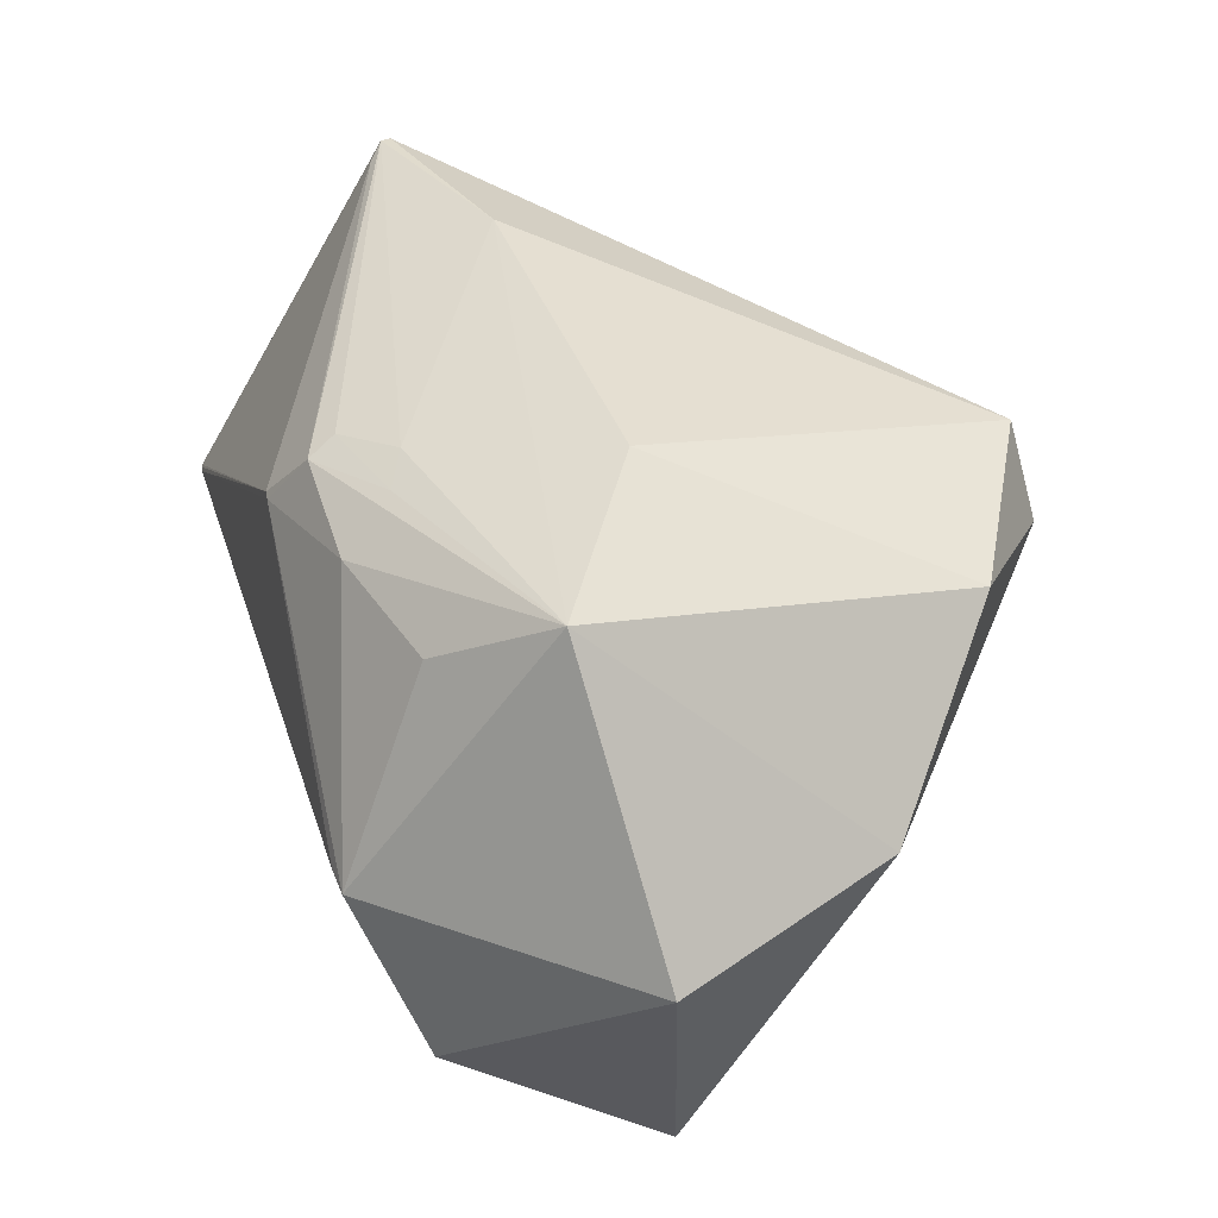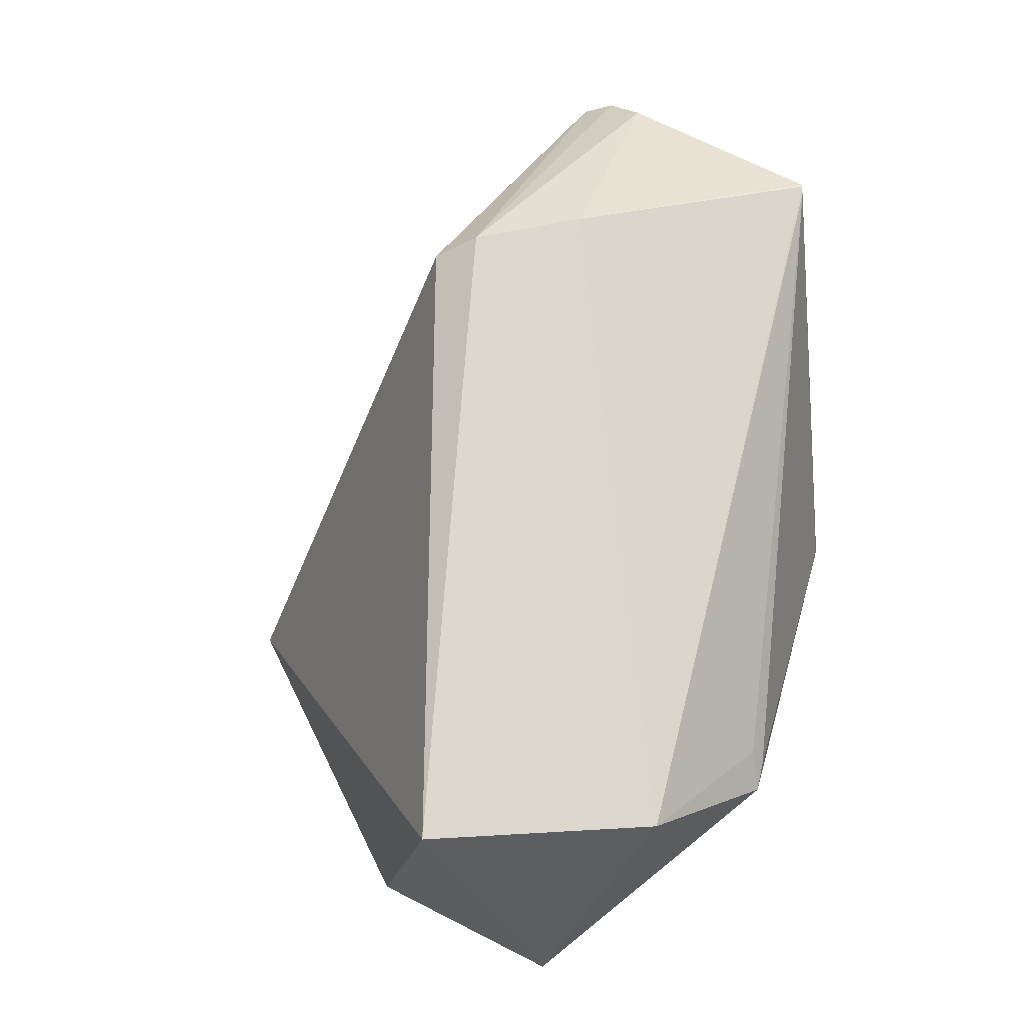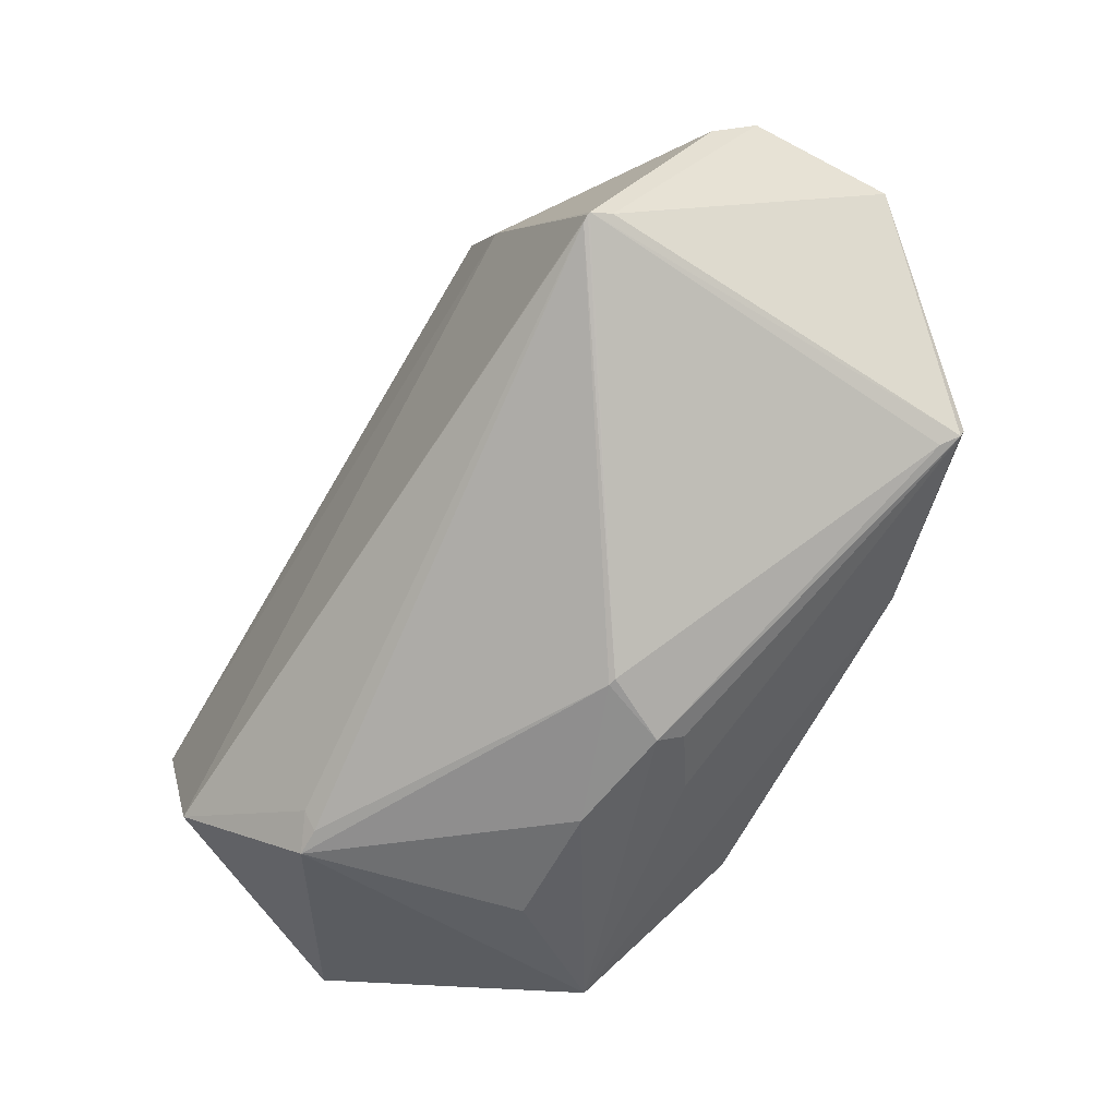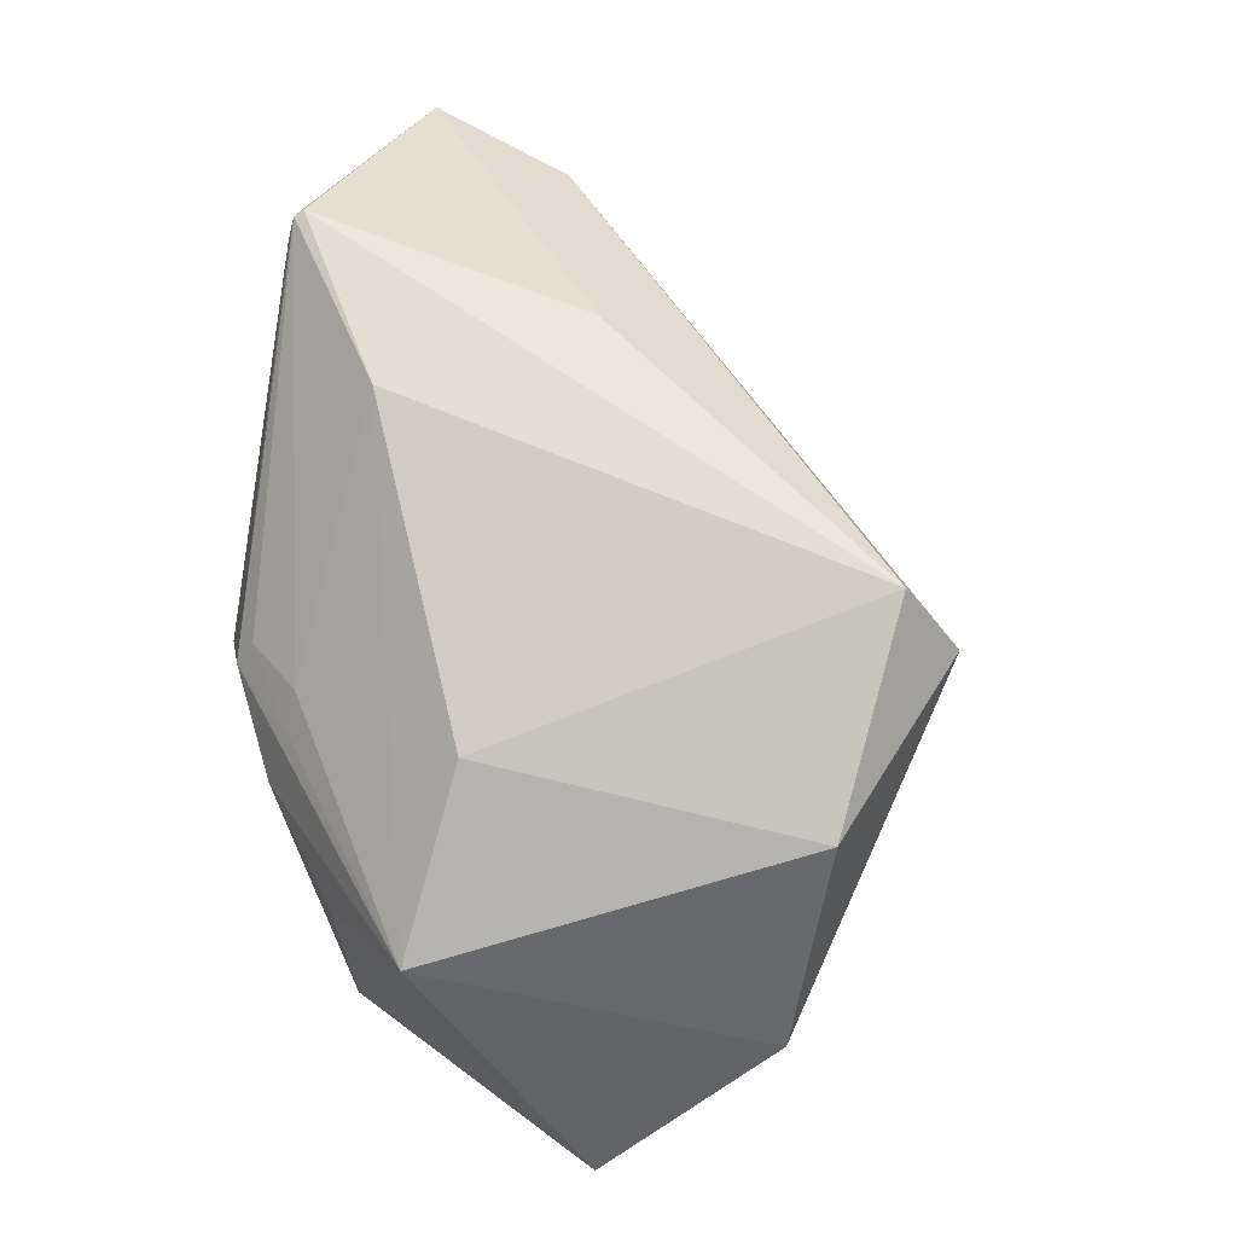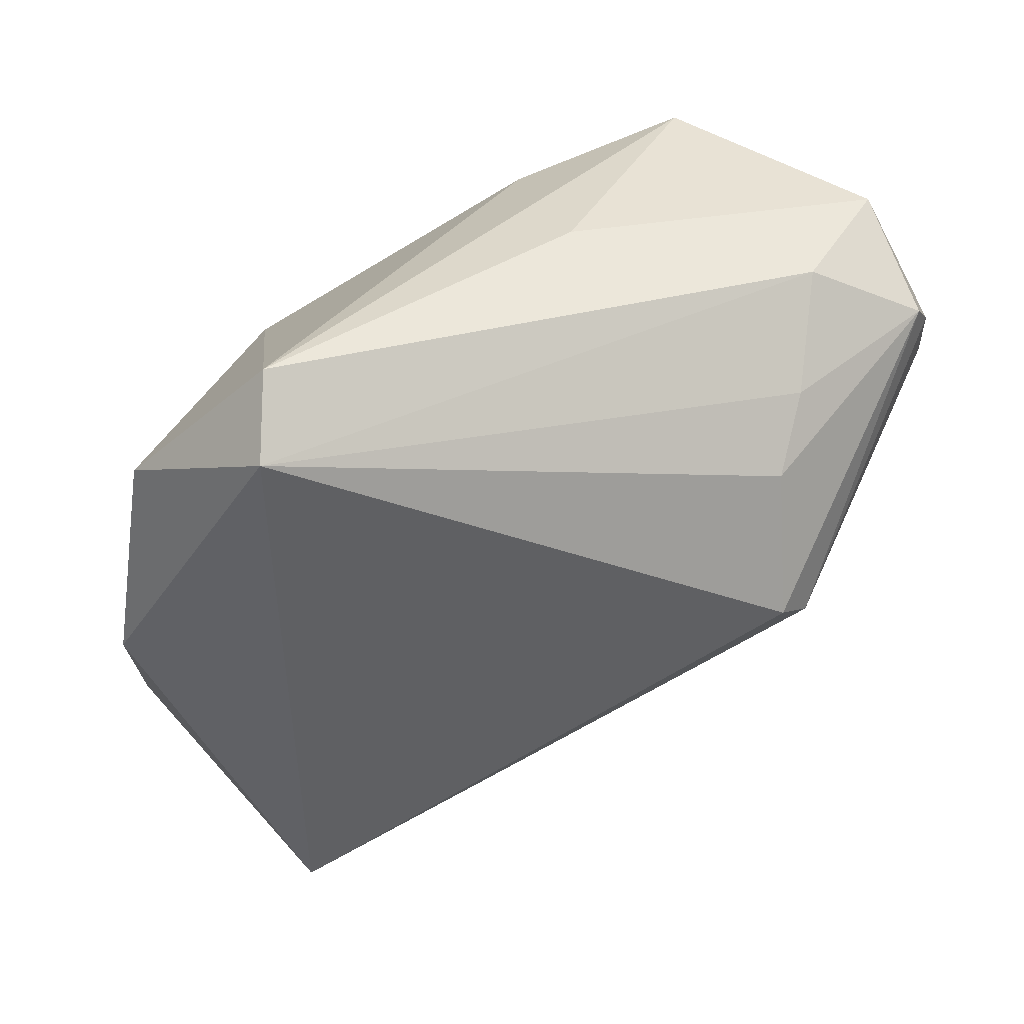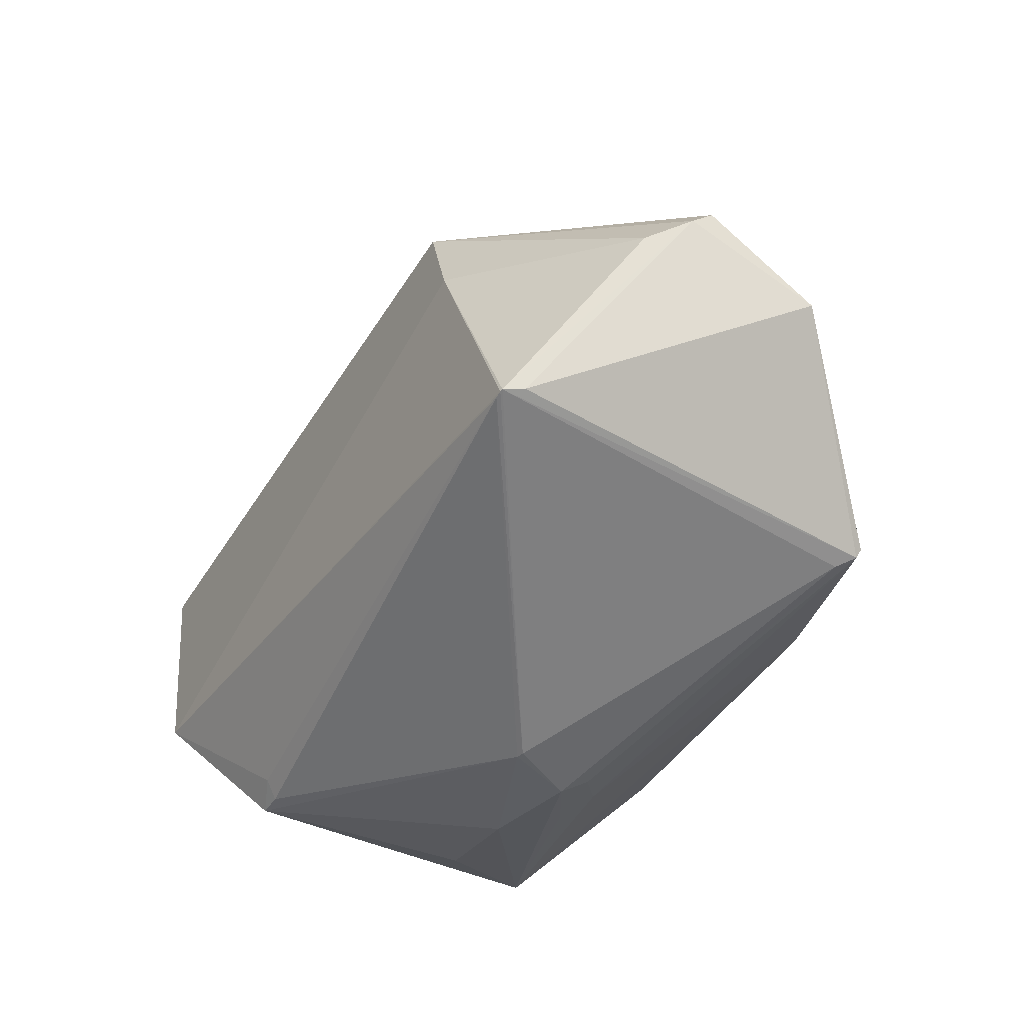
<metadata>
{"format":"obj","ext":"obj","renderer":"f3d","projection":"perspective","resolution":1024,"background":"white","views":[{"elev":10.3,"azim":161.4,"up":"+Y"},{"elev":13.1,"azim":14.3,"up":"+Z"},{"elev":9.4,"azim":103.3,"up":"+Z"},{"elev":-41.5,"azim":-163.0,"up":"+Z"},{"elev":9.4,"azim":-82.2,"up":"+Y"},{"elev":35.2,"azim":109.9,"up":"+Z"}]}
</metadata>
<code>
o
v -89.91 -42.36 -37.72
v -14.45 -122.1 -109.5
v 29.73 -221.8 -49
v 29.73 -221.8 -49
v -14.45 -122.1 -109.5
v 55.75 -154.9 -121.2
v -89.91 -42.36 -37.72
v -48.42 -51.1 -93.56
v -14.45 -122.1 -109.5
v -81.03 -10.85 -38.24
v -48.42 -51.1 -93.56
v -89.91 -42.36 -37.72
v 29.73 -221.8 -49
v 55.75 -154.9 -121.2
v 104.1 -188.3 -49.56
v 55.75 -154.9 -121.2
v 131.4 -136.5 -51.75
v 104.1 -188.3 -49.56
v 131.4 -136.5 -51.75
v 129.4 -135.6 -37.65
v 104.1 -188.3 -49.56
v 132.3 -131.5 -43.5
v 129.4 -135.6 -37.65
v 131.4 -136.5 -51.75
v -14.45 -122.1 -109.5
v 82.71 -51.98 -109
v 55.75 -154.9 -121.2
v -48.42 -51.1 -93.56
v 82.71 -51.98 -109
v -14.45 -122.1 -109.5
v 55.75 -154.9 -121.2
v 82.71 -51.98 -109
v 131.4 -136.5 -51.75
v 129.4 -135.6 -37.65
v 129.6 -42.03 155
v 104.1 -188.3 -49.56
v 104.1 -188.3 -49.56
v 129.6 -42.03 155
v 129.2 -40.82 157.4
v 132.3 -131.5 -43.5
v 129.6 -42.03 155
v 129.4 -135.6 -37.65
v 82.71 -51.98 -109
v 112.4 -66.06 -72.04
v 131.4 -136.5 -51.75
v -89.91 -42.36 -37.72
v 29.73 -221.8 -49
v 2.764 -106.6 134.6
v 46.31 -1.848 184.5
v 128.9 -40.16 158
v 125.2 -33.71 157.5
v 35 1.659 181.6
v 46.31 -1.848 184.5
v 50.07 41.89 162.2
v 46.31 -1.848 184.5
v 125.2 -33.71 157.5
v 50.07 41.89 162.2
v 29.73 -221.8 -49
v 18.48 -107.9 142.3
v 2.764 -106.6 134.6
v 2.764 -106.6 134.6
v 18.48 -107.9 142.3
v 35 1.659 181.6
v 35 1.659 181.6
v 18.48 -107.9 142.3
v 46.31 -1.848 184.5
v 46.31 -1.848 184.5
v 59.81 -14.62 182.5
v 128.9 -40.16 158
v 18.48 -107.9 142.3
v 59.81 -14.62 182.5
v 46.31 -1.848 184.5
v -89.91 -42.36 -37.72
v 2.764 -106.6 134.6
v -6.853 -54.75 133.2
v 2.764 -106.6 134.6
v 35 1.659 181.6
v -6.853 -54.75 133.2
v 35 1.659 181.6
v 50.07 41.89 162.2
v 12.21 17.24 142.7
v -81.03 -10.85 -38.24
v -89.91 -42.36 -37.72
v 12.21 17.24 142.7
v -89.91 -42.36 -37.72
v -6.853 -54.75 133.2
v 0.09411 -25.28 139.5
v -89.91 -42.36 -37.72
v 0.09411 -25.28 139.5
v 12.21 17.24 142.7
v 35 1.659 181.6
v 0.09411 -25.28 139.5
v -6.853 -54.75 133.2
v 35 1.659 181.6
v 12.21 17.24 142.7
v 0.09411 -25.28 139.5
v 112.4 -66.06 -72.04
v 126.4 -43.18 -36.13
v 131.4 -136.5 -51.75
v 82.71 -51.98 -109
v 126.4 -43.18 -36.13
v 112.4 -66.06 -72.04
v 29.73 -221.8 -49
v 104.1 -188.3 -49.56
v 53.42 -89.83 148.2
v 29.73 -221.8 -49
v 53.42 -89.83 148.2
v 18.48 -107.9 142.3
v 104.1 -188.3 -49.56
v 129.2 -40.82 157.4
v 53.42 -89.83 148.2
v 129.2 -40.82 157.4
v 128.9 -40.16 158
v 53.42 -89.83 148.2
v 59.81 -14.62 182.5
v 53.42 -89.83 148.2
v 128.9 -40.16 158
v 18.48 -107.9 142.3
v 53.42 -89.83 148.2
v 59.81 -14.62 182.5
v -81.03 -10.85 -38.24
v 51.58 -9.843 -69.43
v -48.42 -51.1 -93.56
v -48.42 -51.1 -93.56
v 51.58 -9.843 -69.43
v 82.71 -51.98 -109
v 128.9 -40.16 158
v 82.21 71.13 86.38
v 125.2 -33.71 157.5
v 125.2 -33.71 157.5
v 82.21 71.13 86.38
v 50.07 41.89 162.2
v 82.21 71.13 86.38
v 78.78 71.77 87.49
v 50.07 41.89 162.2
v 128.9 -40.16 158
v 86.18 64.9 83.73
v 82.21 71.13 86.38
v 132.3 -131.5 -43.5
v 131.4 -136.5 -51.75
v 137.3 -31.86 11.41
v 126.4 -43.18 -36.13
v 137.3 -31.86 11.41
v 131.4 -136.5 -51.75
v 132.3 -131.5 -43.5
v 137.3 -31.86 11.41
v 129.6 -42.03 155
v 129.6 -42.03 155
v 137.2 -29.88 13.37
v 129.2 -40.82 157.4
v 137.3 -31.86 11.41
v 137.2 -29.88 13.37
v 129.6 -42.03 155
v 129.2 -40.82 157.4
v 137.2 -29.88 13.37
v 128.9 -40.16 158
v 128.9 -40.16 158
v 137.2 -29.88 13.37
v 86.18 64.9 83.73
v 82.71 -51.98 -109
v 129.2 -18 -7.619
v 126.4 -43.18 -36.13
v 86.18 64.9 83.73
v 129.2 -18 -7.619
v 82.21 71.13 86.38
v 137.2 -29.88 13.37
v 129.2 -18 -7.619
v 86.18 64.9 83.73
v 126.4 -43.18 -36.13
v 129.2 -18 -7.619
v 137.3 -31.86 11.41
v 137.3 -31.86 11.41
v 129.2 -18 -7.619
v 137.2 -29.88 13.37
v 82.71 -51.98 -109
v 111.9 -24.01 -36.65
v 129.2 -18 -7.619
v 50.07 41.89 162.2
v -2.322 31.68 56.53
v 12.21 17.24 142.7
v -81.03 -10.85 -38.24
v 12.21 17.24 142.7
v -2.322 31.68 56.53
v 78.78 71.77 87.49
v -2.322 31.68 56.53
v 50.07 41.89 162.2
v -81.03 -10.85 -38.24
v -2.322 31.68 56.53
v 78.78 71.77 87.49
v 129.2 -18 -7.619
v 120.9 -10.8 -7.745
v 82.21 71.13 86.38
v 111.9 -24.01 -36.65
v 120.9 -10.8 -7.745
v 129.2 -18 -7.619
v 120.9 -10.8 -7.745
v 106.5 -13.08 -27.82
v 82.21 71.13 86.38
v 82.71 -51.98 -109
v 106.5 -13.08 -27.82
v 111.9 -24.01 -36.65
v 111.9 -24.01 -36.65
v 106.5 -13.08 -27.82
v 120.9 -10.8 -7.745
v 82.21 71.13 86.38
v 61.75 48.45 29.15
v 78.78 71.77 87.49
v 51.58 -9.843 -69.43
v 61.75 48.45 29.15
v 82.71 -51.98 -109
v 82.71 -51.98 -109
v 61.75 48.45 29.15
v 106.5 -13.08 -27.82
v 106.5 -13.08 -27.82
v 61.75 48.45 29.15
v 82.21 71.13 86.38
v -81.03 -10.85 -38.24
v 61.75 48.45 29.15
v 51.58 -9.843 -69.43
v -81.03 -10.85 -38.24
v 78.78 71.77 87.49
v 61.75 48.45 29.15
f 1 2 3
f 4 5 6
f 7 8 9
f 10 11 12
f 13 14 15
f 16 17 18
f 19 20 21
f 22 23 24
f 25 26 27
f 28 29 30
f 31 32 33
f 34 35 36
f 37 38 39
f 40 41 42
f 43 44 45
f 46 47 48
f 49 50 51
f 52 53 54
f 55 56 57
f 58 59 60
f 61 62 63
f 64 65 66
f 67 68 69
f 70 71 72
f 73 74 75
f 76 77 78
f 79 80 81
f 82 83 84
f 85 86 87
f 88 89 90
f 91 92 93
f 94 95 96
f 97 98 99
f 100 101 102
f 103 104 105
f 106 107 108
f 109 110 111
f 112 113 114
f 115 116 117
f 118 119 120
f 121 122 123
f 124 125 126
f 127 128 129
f 130 131 132
f 133 134 135
f 136 137 138
f 139 140 141
f 142 143 144
f 145 146 147
f 148 149 150
f 151 152 153
f 154 155 156
f 157 158 159
f 160 161 162
f 163 164 165
f 166 167 168
f 169 170 171
f 172 173 174
f 175 176 177
f 178 179 180
f 181 182 183
f 184 185 186
f 187 188 189
f 190 191 192
f 193 194 195
f 196 197 198
f 199 200 201
f 202 203 204
f 205 206 207
f 208 209 210
f 211 212 213
f 214 215 216
f 217 218 219
f 220 221 222

</code>
